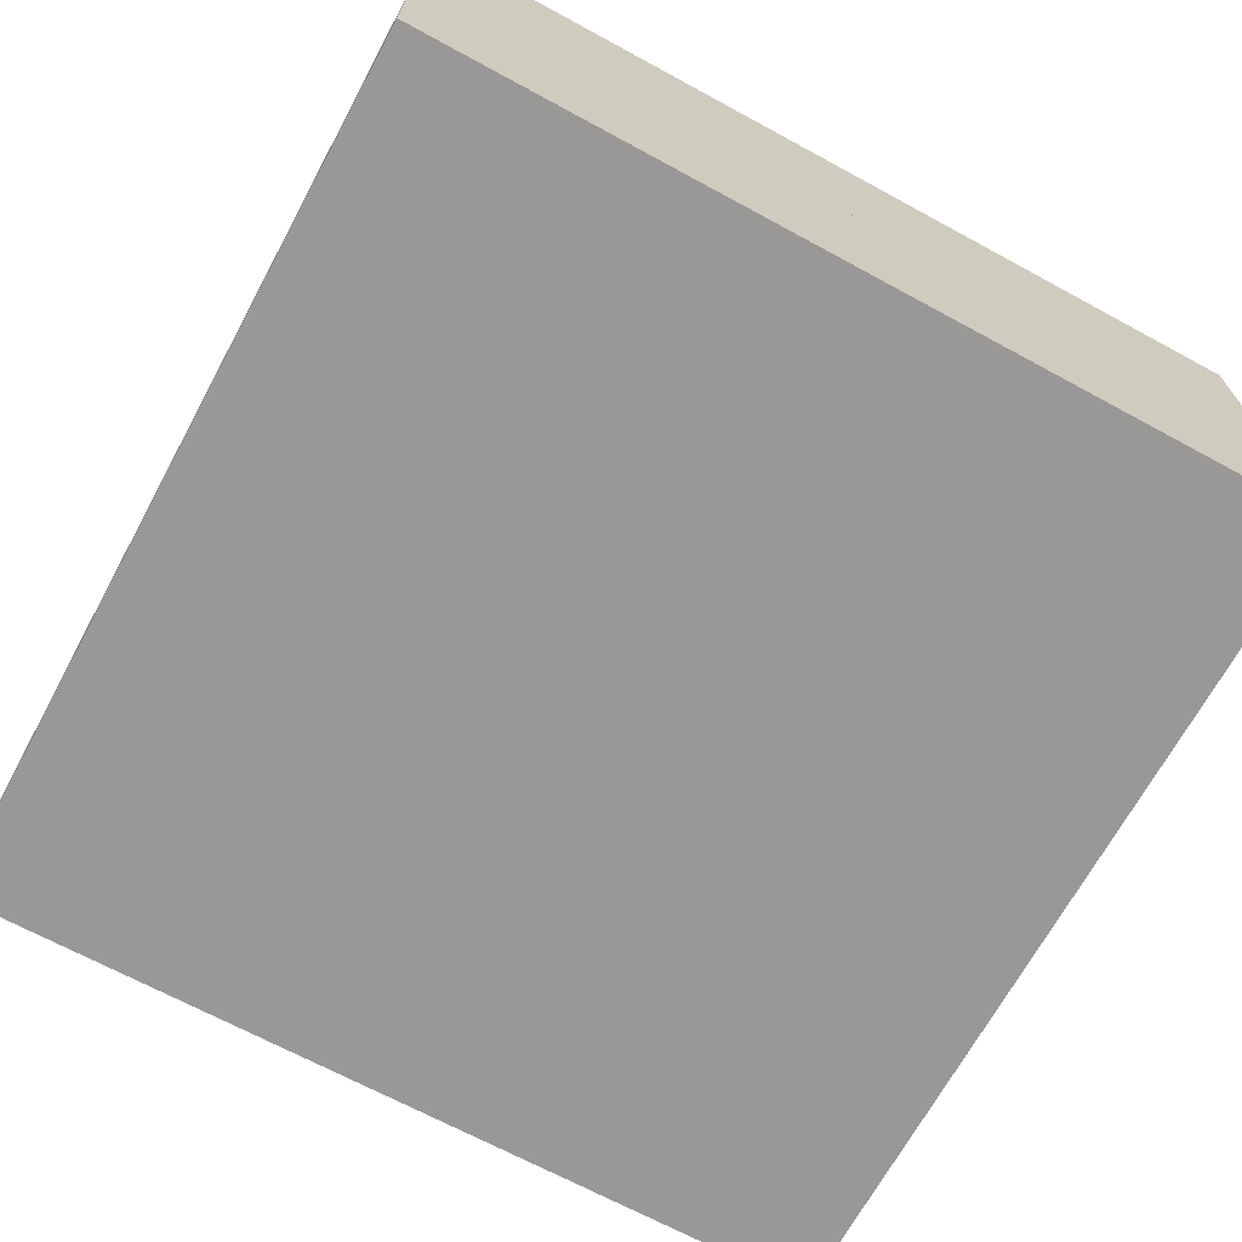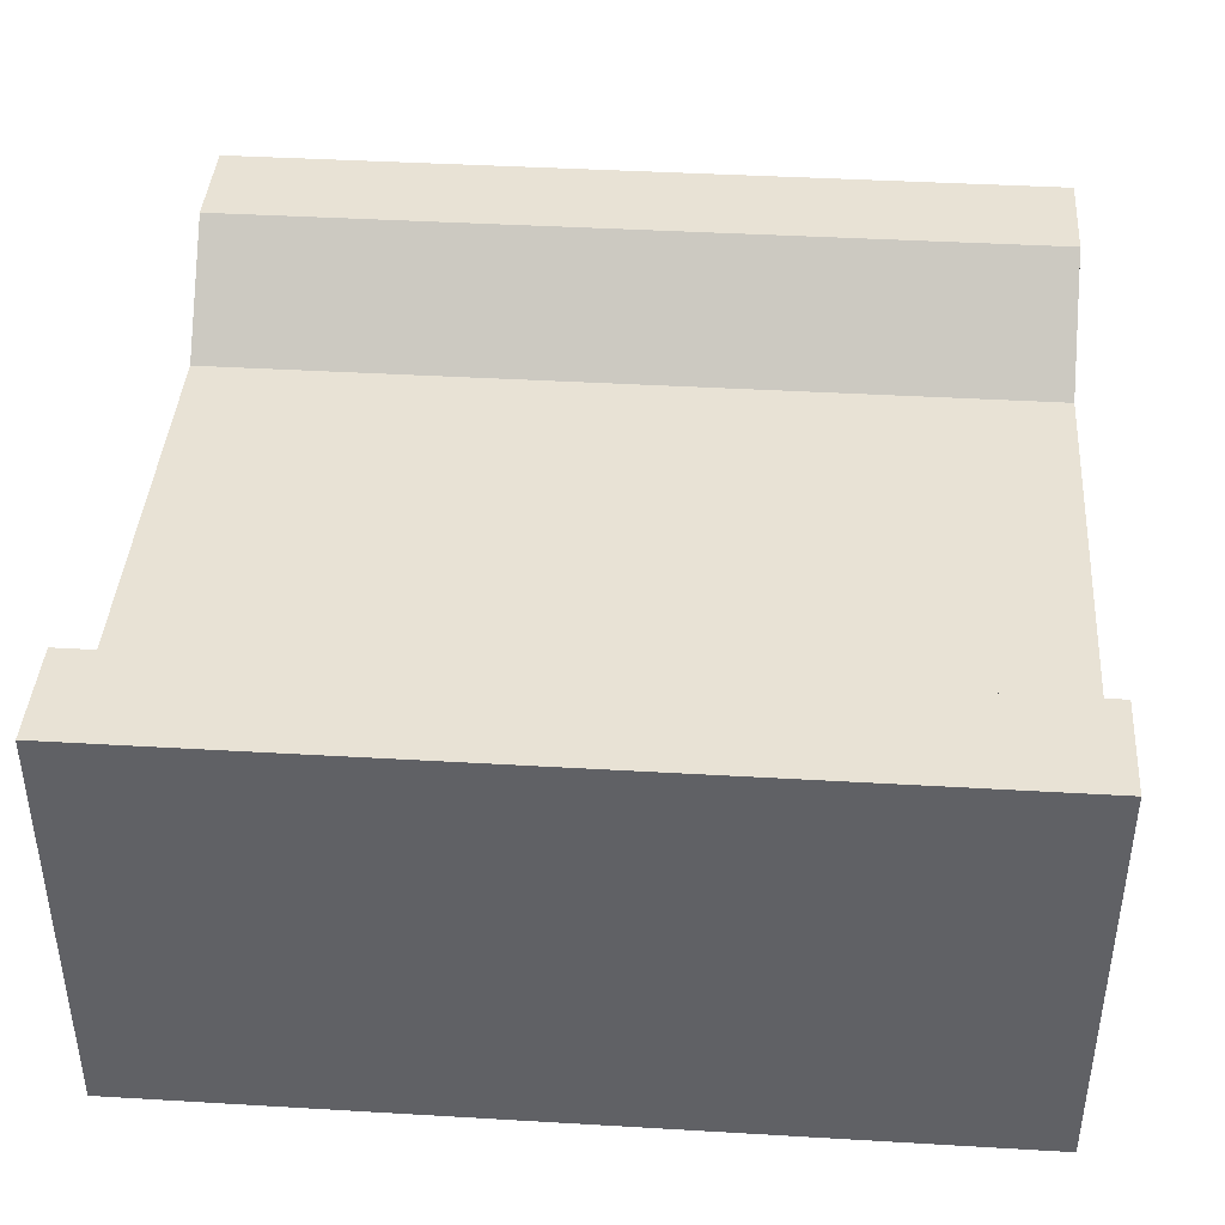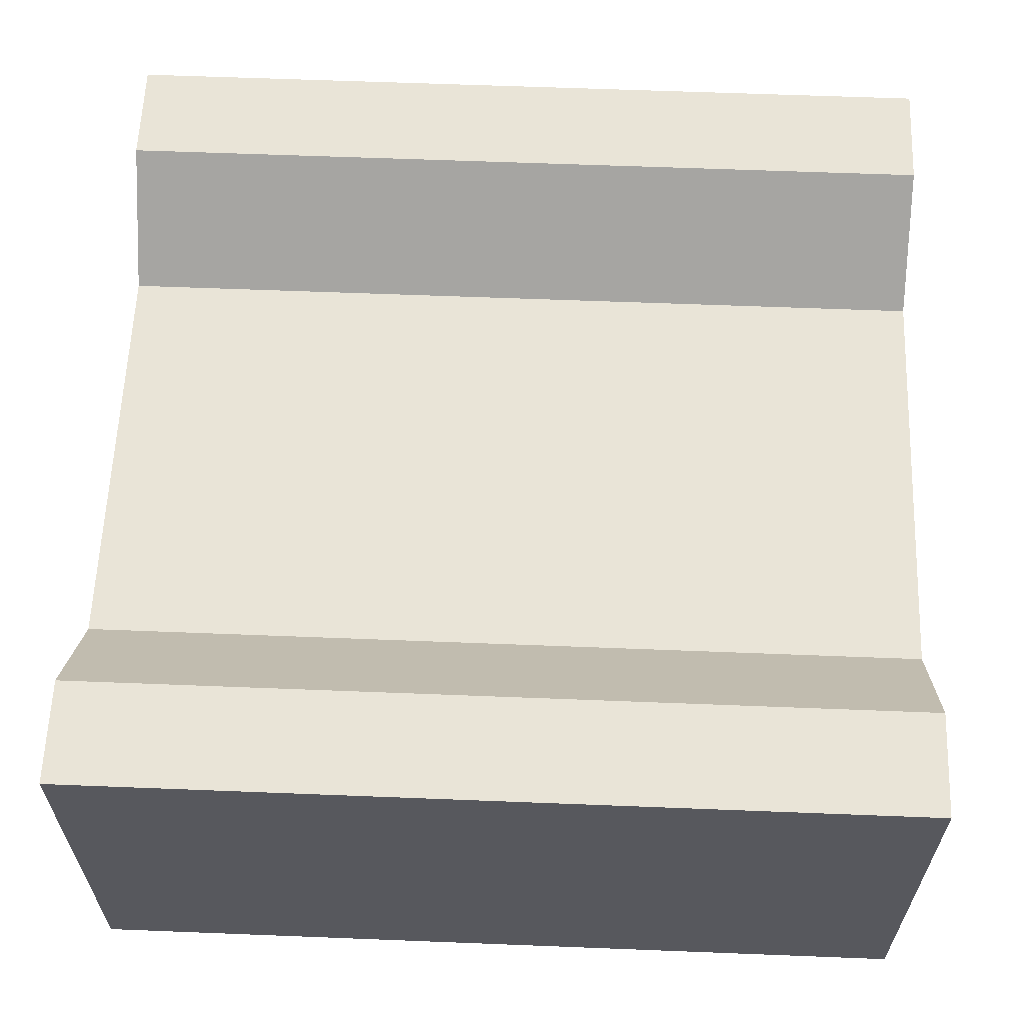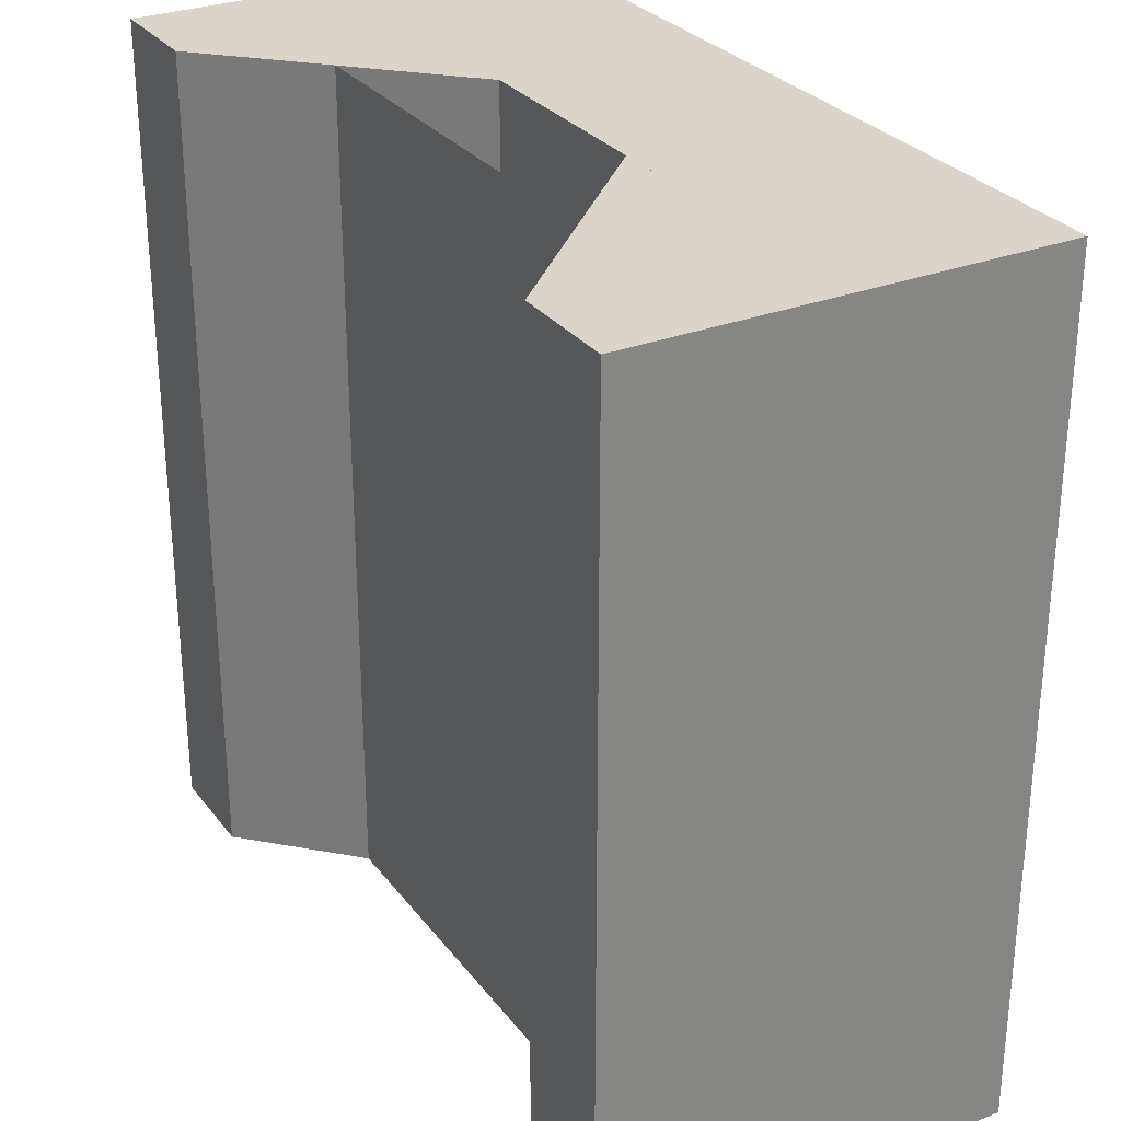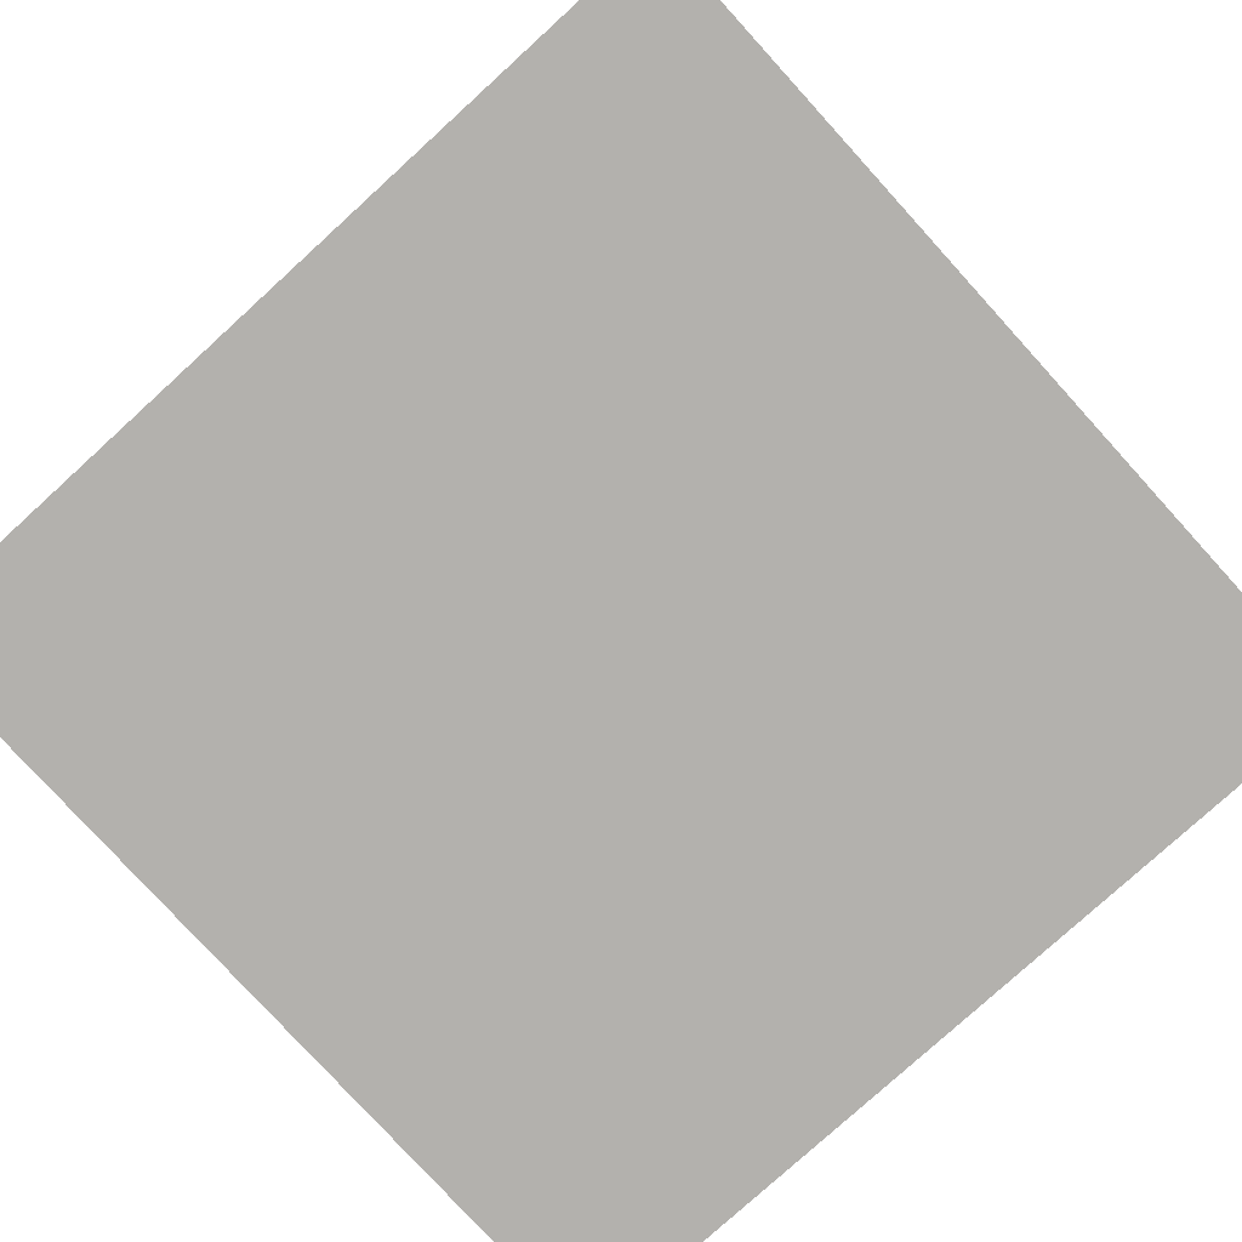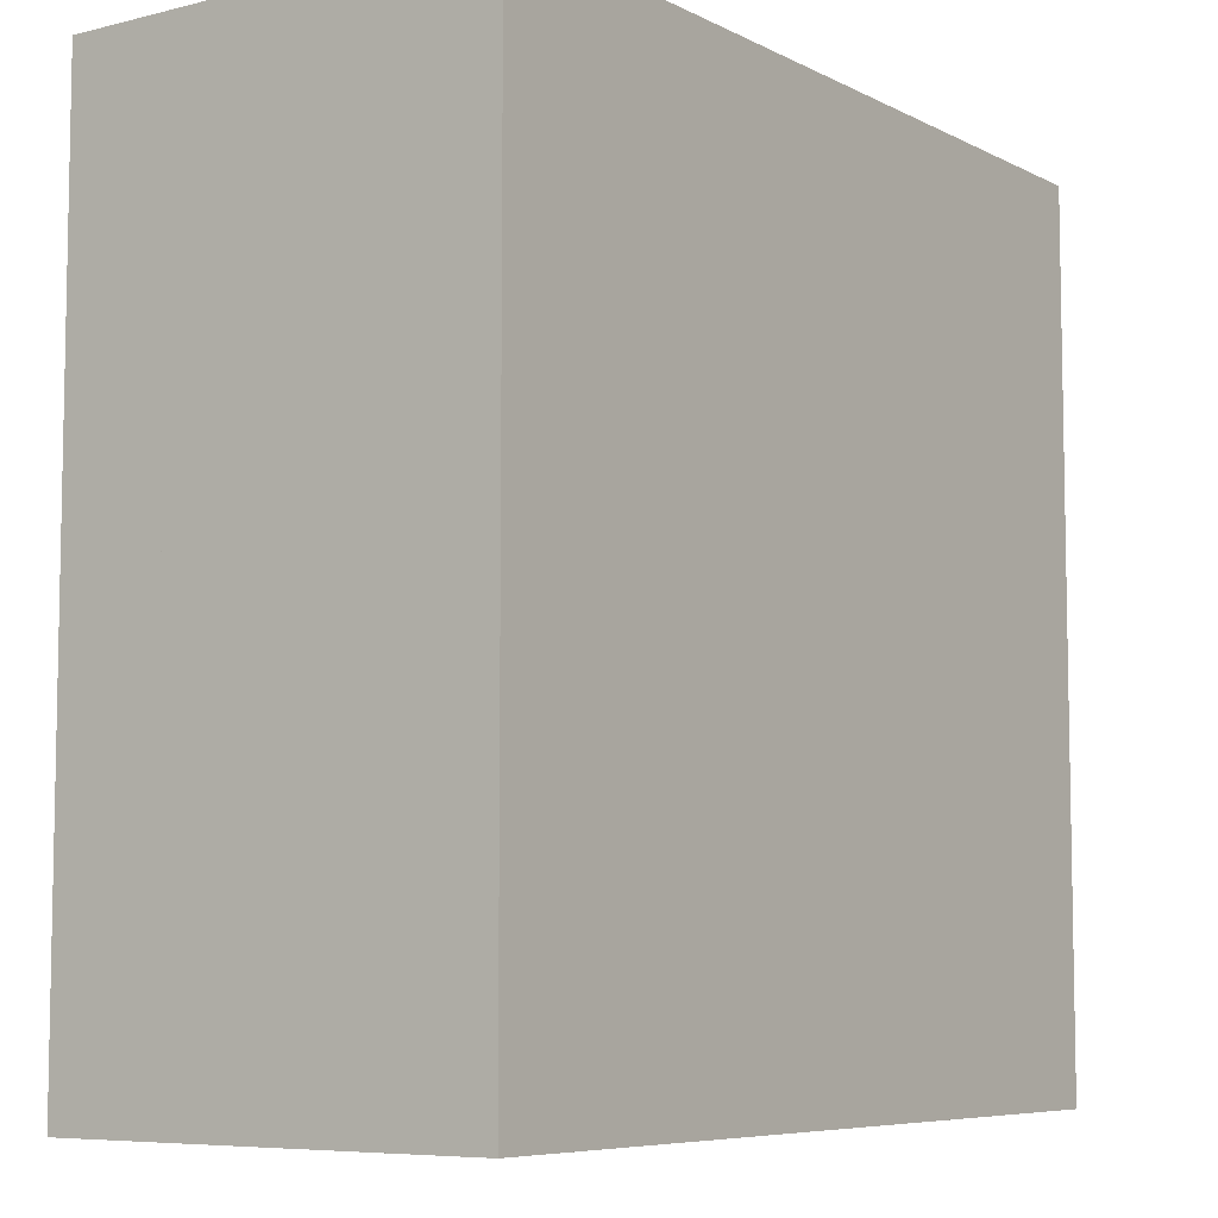
<metadata>
{"format":"obj","ext":"obj","renderer":"f3d","projection":"perspective","resolution":1024,"background":"white","views":[{"elev":-68.6,"azim":-118.5,"up":"+Y"},{"elev":40.9,"azim":-85.9,"up":"+Y"},{"elev":61.1,"azim":92.3,"up":"+Y"},{"elev":29.1,"azim":-119.9,"up":"+Z"},{"elev":-79.2,"azim":-137.7,"up":"+Y"},{"elev":-7.0,"azim":-54.5,"up":"+Z"}]}
</metadata>
<code>
o grass
v -0.09375 0.0625 -0.125
v -0.125 0.0625 -0.125
v -0.03125 2.295e-17 -0.125
v -0.125 2.295e-17 -0.125
v -0.09375 0.0625 0.125
v -0.125 0.0625 0.125
v -0.03125 -3.825e-17 0.125
v -0.125 -3.825e-17 0.125
f 2 1 3 4
f 7 5 6 8
f 5 1 2 6
f 4 3 7 8
f 3 1 5 7
f 6 2 4 8
o dirt
v 0.125 2.776e-17 -0.125
v -0.125 2.776e-17 -0.125
v 0.125 -0.0625 -0.125
v -0.125 -0.0625 -0.125
v 0.125 -2.776e-17 0.125
v -0.125 -2.776e-17 0.125
v 0.125 -0.0625 0.125
v -0.125 -0.0625 0.125
f 10 9 11 12
f 15 13 14 16
f 13 9 10 14
f 11 9 13 15
f 14 10 12 16
o water
v 0.125 0.03125 -0.125
v -0.125 0.03125 -0.125
v 0.125 0.03125 0.125
v -0.125 0.03125 0.125
f 17 18 20 19
o dirt
v 0.125 -0.0625 -0.125
v -0.125 -0.0625 -0.125
v 0.125 -0.0625 0.125
v -0.125 -0.0625 0.125
f 21 22 24 23
o grass
v 0.09375 0.0625 0.125
v 0.125 0.0625 0.125
v 0.03125 1.457e-20 0.125
v 0.125 1.457e-20 0.125
v 0.09375 0.0625 -0.125
v 0.125 0.0625 -0.125
v 0.03125 -1.457e-20 -0.125
v 0.125 -1.457e-20 -0.125
f 26 25 27 28
f 31 29 30 32
f 29 25 26 30
f 28 27 31 32
f 27 25 29 31
f 30 26 28 32

</code>
